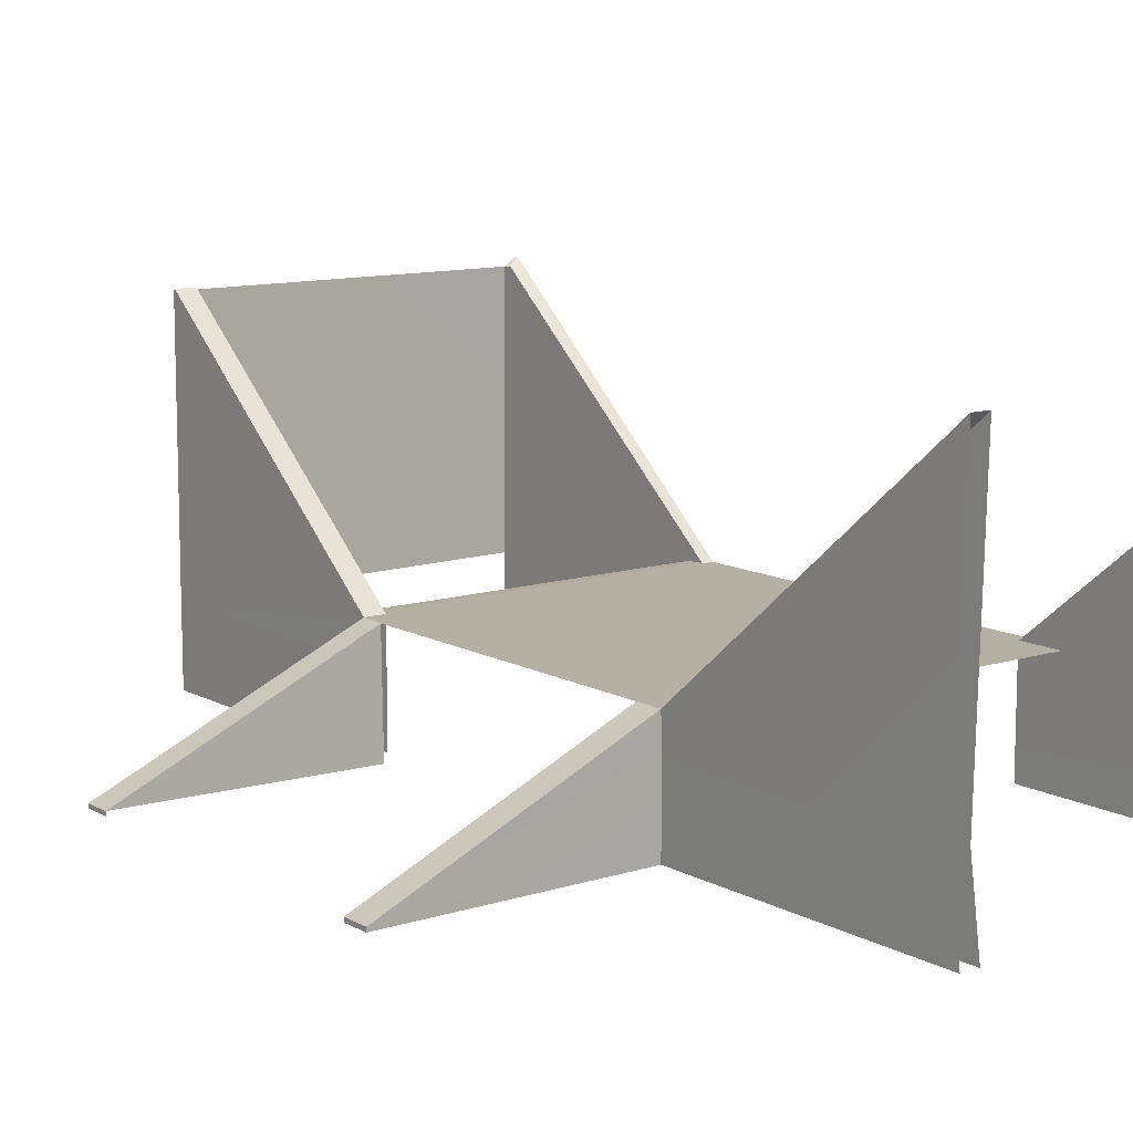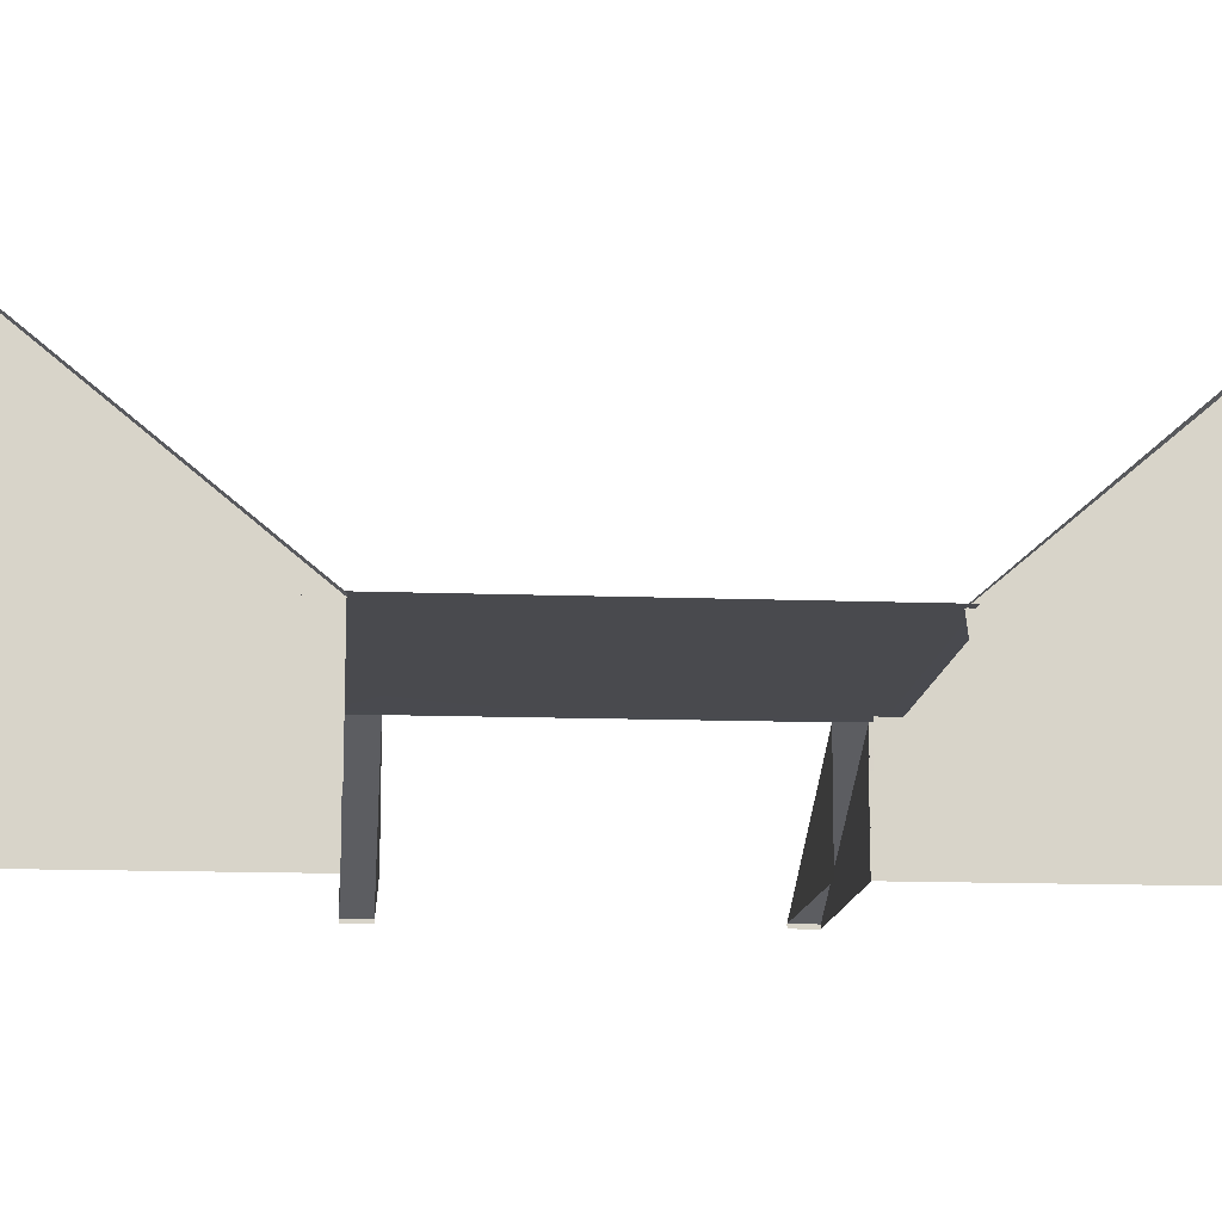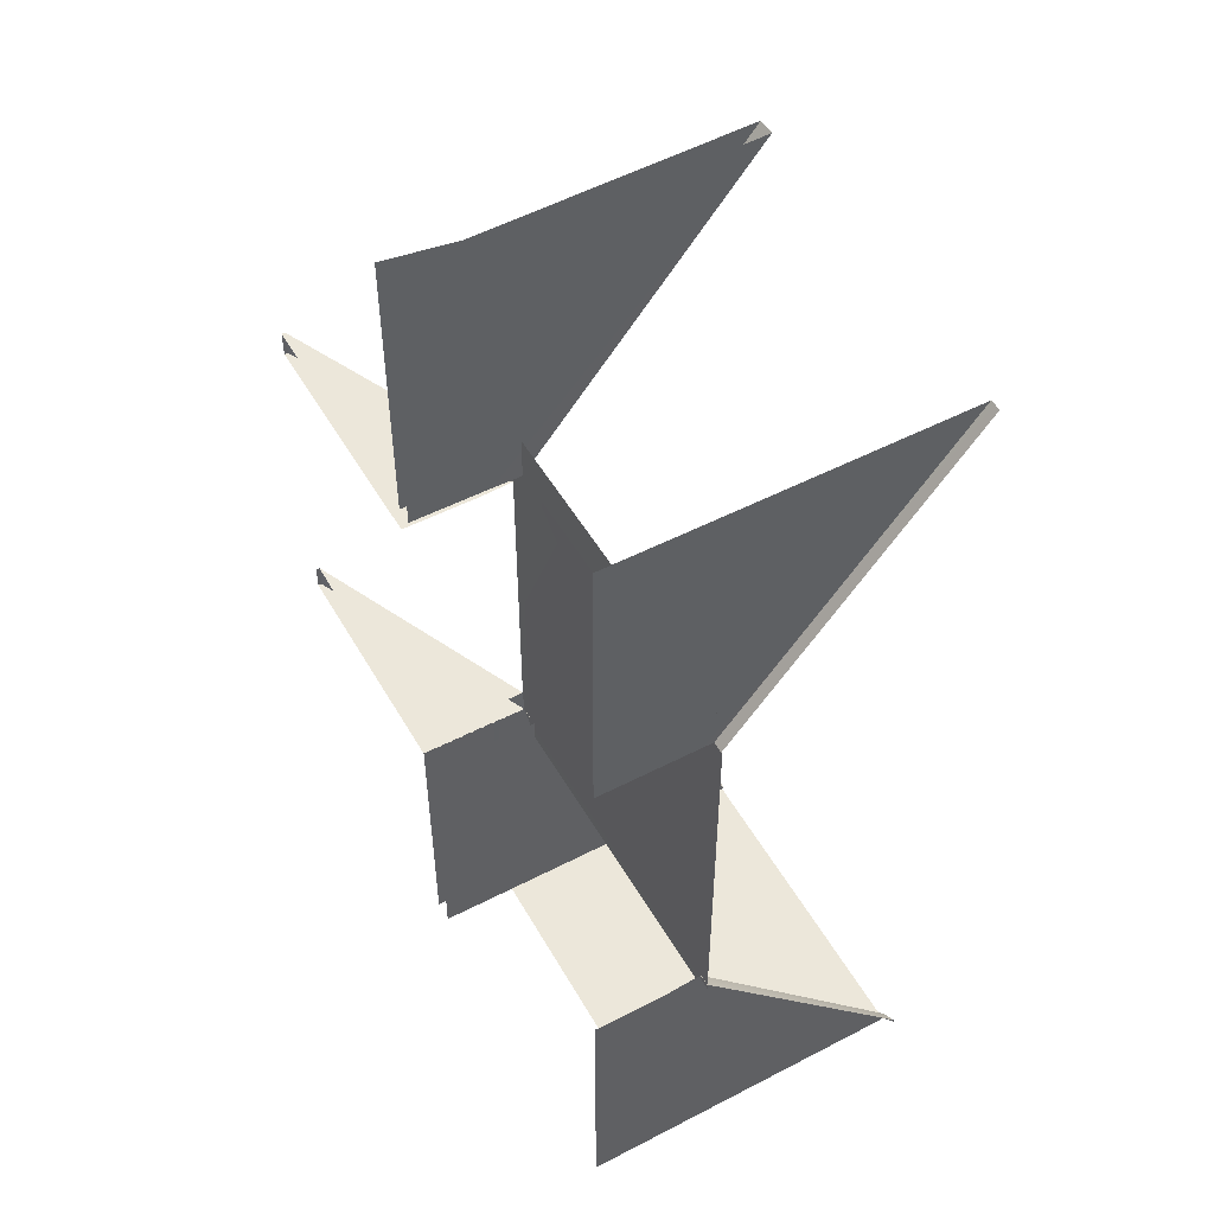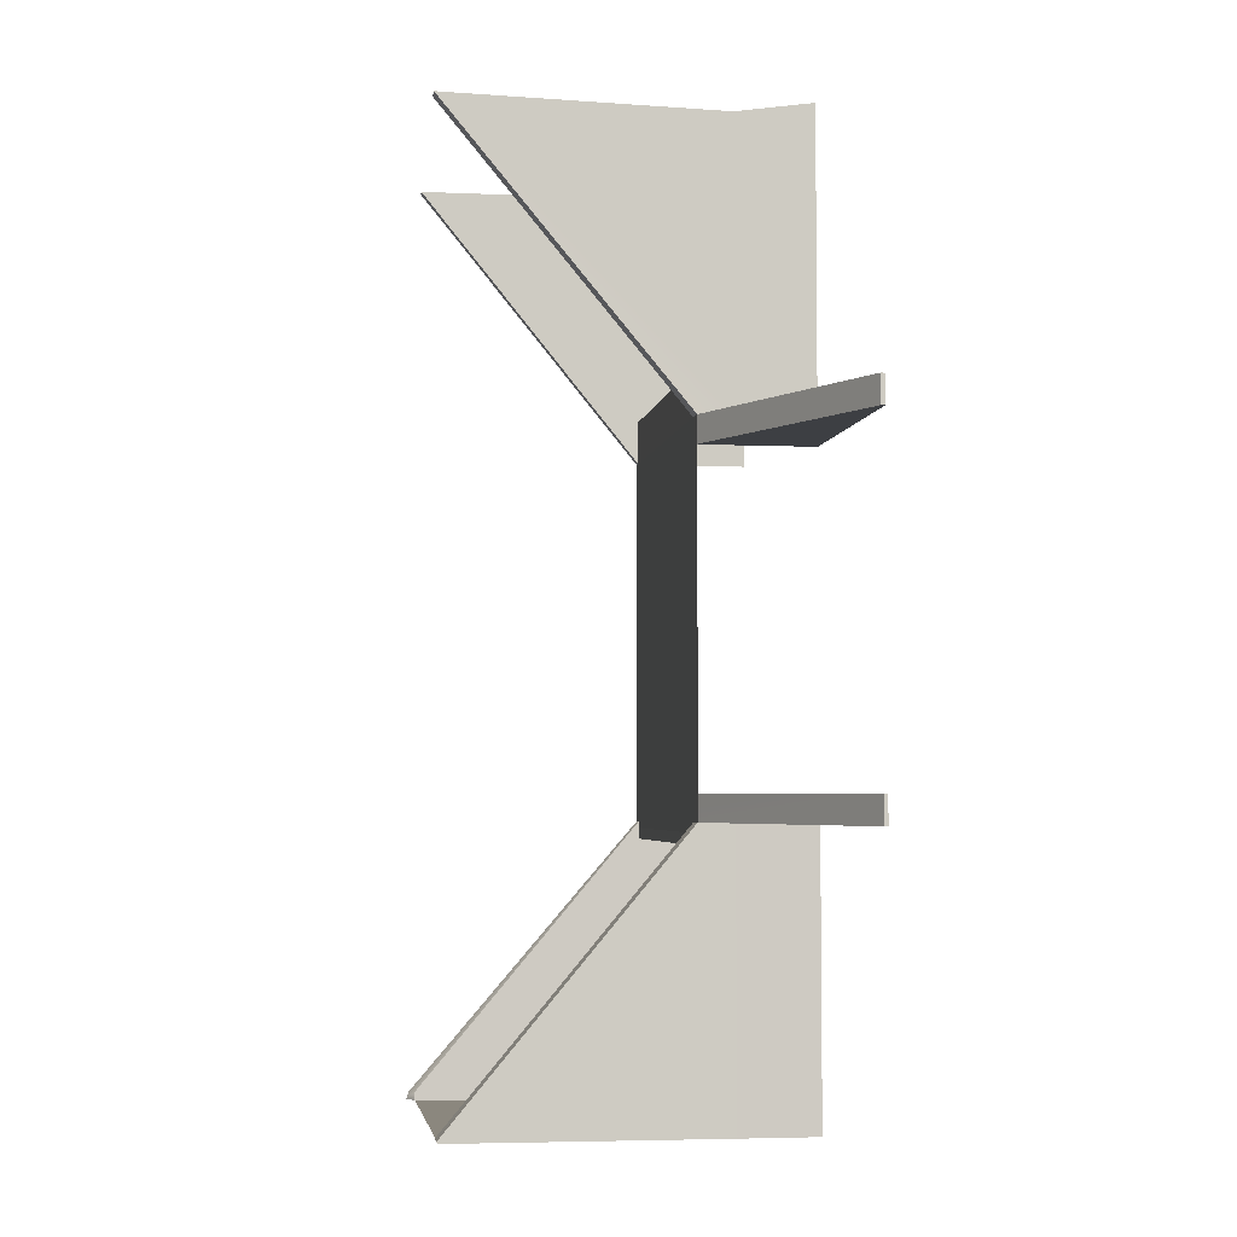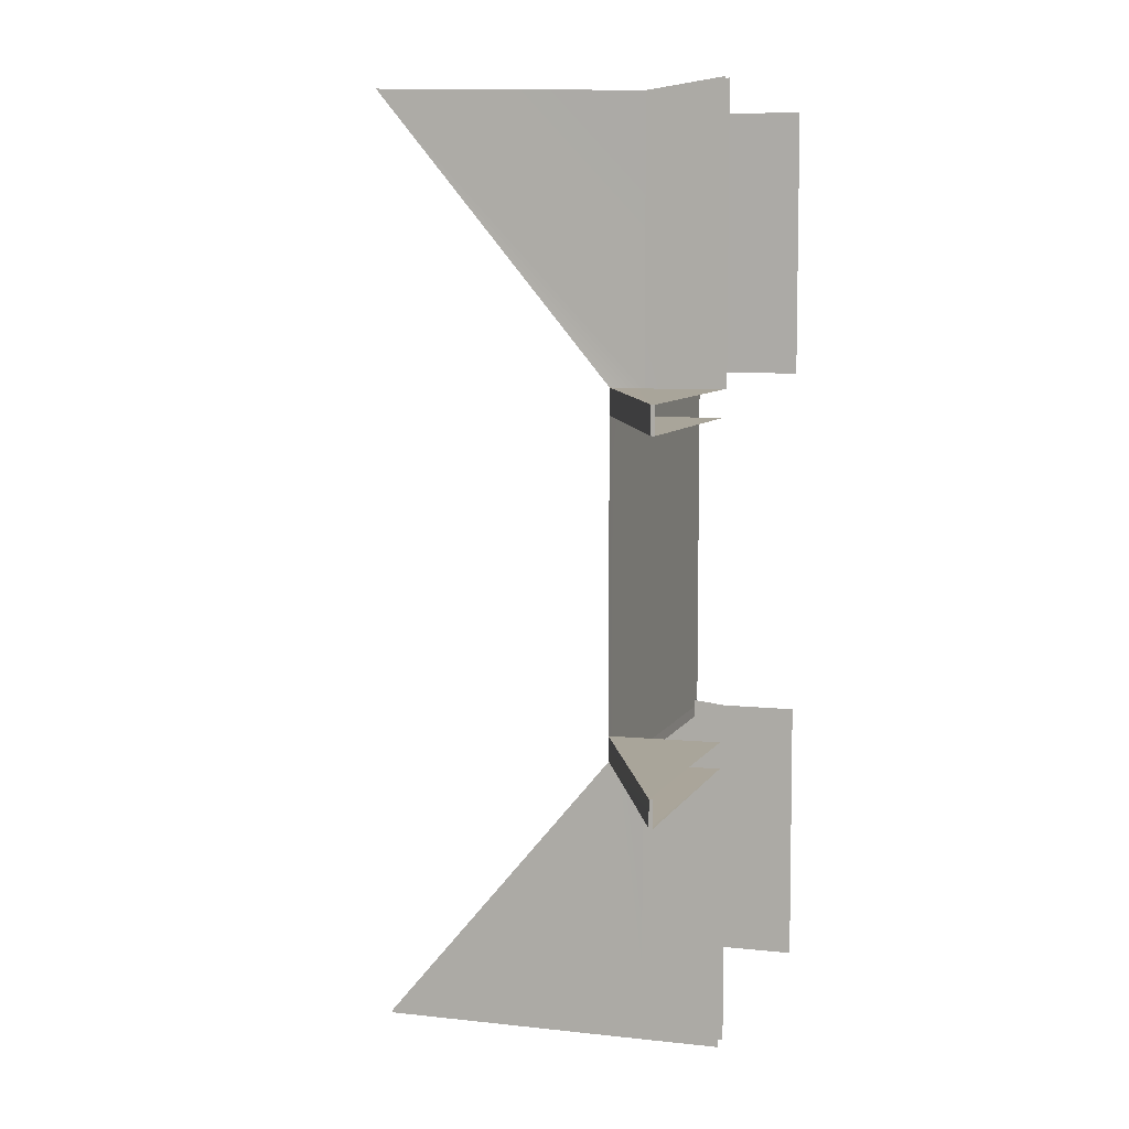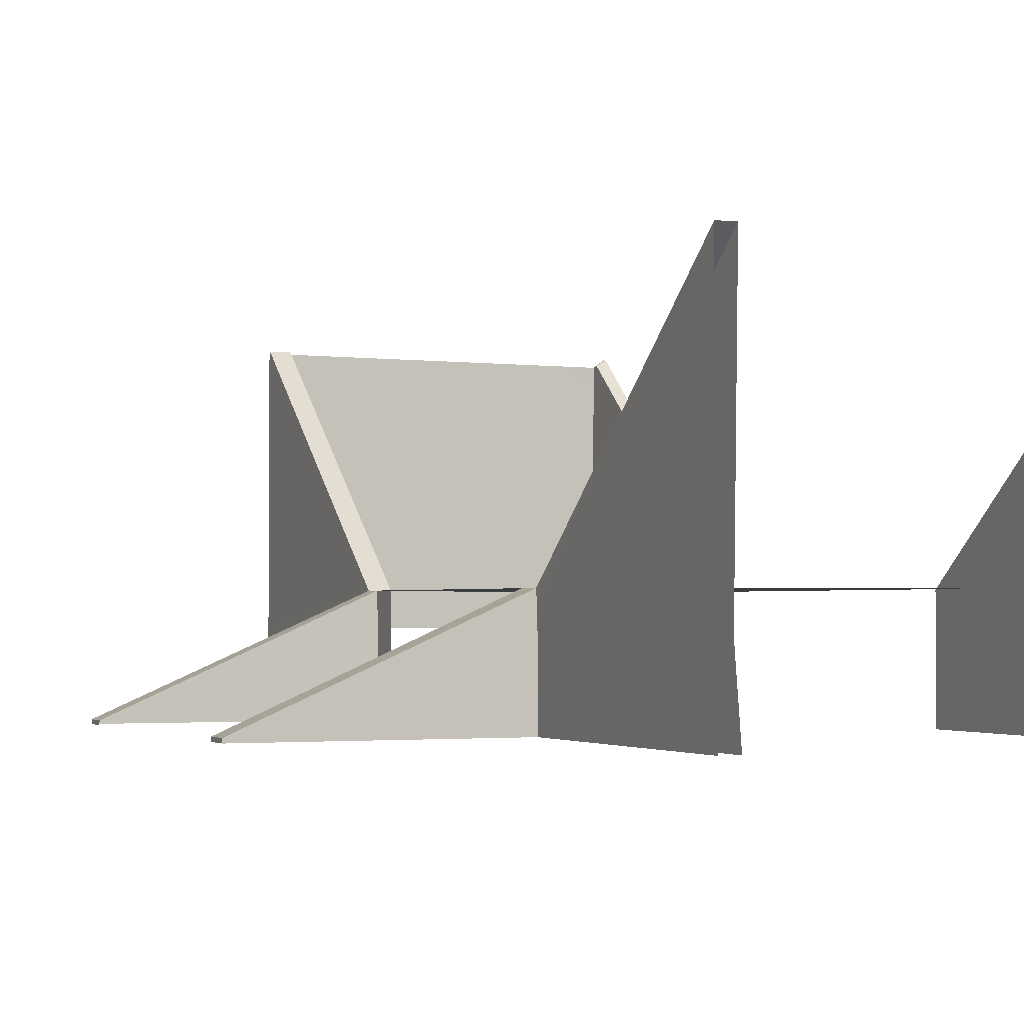
<metadata>
{"format":"obj","ext":"obj","renderer":"f3d","projection":"perspective","resolution":1024,"background":"white","views":[{"elev":11.4,"azim":-37.5,"up":"+Y"},{"elev":-13.4,"azim":85.2,"up":"+Y"},{"elev":51.4,"azim":60.7,"up":"+Z"},{"elev":-4.0,"azim":-98.3,"up":"+Z"},{"elev":7.5,"azim":-72.6,"up":"+Z"},{"elev":-2.0,"azim":-23.1,"up":"+Y"}]}
</metadata>
<code>
g Box54
v -12.97 91.24 -31.4
v -18.59 91.24 -31.4
v -18.64 28.05 44.12
v -13.05 28.03 44.22
v -18.74 18.59 44.3
v -18.59 18.59 -32.08
v -18.59 -2.557 -32.08
v -18.74 -2.449 44.29
v -19.09 28.02 136.8
v -85.48 -1.291 136.8
v -85.48 -1.291 144.1
v -19.09 28.02 144.2
v -18.74 -2.449 44.16
v -85.48 -2.341 44.06
v -85.48 -1.291 44.03
v -18.64 28.05 44.12
v -85.48 -2.341 144.1
v -18.74 -2.305 144.1
v -18.74 18.59 144.1
v -19.09 28.02 144.2
v -85.48 -1.291 144.1
v -18.74 18.59 144.1
v -18.59 18.59 220.5
v -18.59 93.13 222.5
v -19.09 28.02 144.2
v -18.59 18.59 -32.08
v -18.74 18.59 44.3
v -18.64 28.05 44.12
v -18.59 91.24 -31.4
v -18.59 90.71 -31.88
v -18.74 -2.305 144.1
v -18.59 -2.269 223.5
v -18.59 18.59 220.5
v -18.74 18.59 144.1
v -15.6 28.07 51.1
v 30.06 28.07 51.1
v 30.06 28.07 41.48
v -15.6 28.07 41.48
v 78.73 92.55 -32.95
v 75.7 90.34 -33.12
v 75.7 90.59 -31.02
v 75.63 27.88 43.43
v 78.73 27.98 43.45
v 78.73 91.9 -31.04
v 29.24 28.07 51.1
v 75.49 28.07 51.1
v 75.49 28.07 41.48
v 29.24 28.07 41.48
v -85.48 -1.291 51.13
v -19.09 28.05 51.15
v -18.64 28.05 44.12
v -85.48 -1.291 44.03
v -85.48 -2.341 51.1
v -85.48 -1.291 51.13
v -85.48 -1.291 44.03
v -85.48 -2.341 44.06
v -15.6 28.07 144.3
v 30.06 28.07 144.3
v 30.06 28.07 136.8
v -15.6 28.07 136.8
v 29.24 28.07 144.3
v 75.49 28.07 144.3
v 75.49 28.07 136.8
v 29.24 28.07 136.8
v -85.48 -2.341 144.1
v -85.48 -1.291 144.1
v -85.48 -1.291 136.8
v -85.48 -2.341 136.8
v -85.48 -2.341 136.8
v -85.48 -1.291 136.8
v -19.09 28.02 136.8
v -18.74 18.59 136.8
v -18.74 -2.305 136.8
v -19.09 28.05 51.15
v -85.48 -1.291 51.13
v -18.74 -2.449 51.28
v -13.81 93.13 222.5
v -13.89 27.96 144.1
v -19.09 28.02 144.2
v -18.59 93.13 222.5
v -18.64 28.05 44.12
v -19.09 28.05 51.15
v -19.09 28.02 136.8
v -19.09 28.02 144.2
v 78.58 90 220.5
v 78.58 27.85 144.1
v 75.48 27.91 144.1
v 75.54 90 220.5
v 78.73 28.07 51.1
v 78.73 28.07 41.48
v 78.73 28.07 144.3
v 78.73 28.07 136.8
v -12.92 18.59 -32.08
v -13.07 18.59 44.3
v -12.92 -2.557 -32.08
v -13.07 -2.449 44.29
v -13.07 18.59 44.3
v -12.92 18.59 -32.08
v -13.05 28.03 44.22
v -12.97 91.24 -31.4
v -12.92 91.24 -31.88
v 75.62 18.59 42.4
v 75.77 18.59 -33.97
v 75.77 -2.557 -33.97
v 75.62 -2.449 42.4
v 75.63 27.88 43.43
v 75.7 90.59 -31.02
v 75.7 90.34 -33.12
v 75.77 18.59 -33.97
v 75.7 90.34 -33.12
v 75.77 89.3 -33.78
v -18.59 90.71 -31.88
v -18.59 18.59 -32.08
v 75.77 18.59 -33.97
v 75.7 90.34 -33.12
v 30.06 27.97 38.46
v -15.6 27.97 38.46
v -15.6 28.07 41.48
v 30.06 28.07 41.48
v 75.49 27.97 38.46
v 29.24 27.97 38.46
v 29.24 28.07 41.48
v 75.49 28.07 41.48
v -13.82 18.59 220.5
v -13.97 18.59 144.1
v -13.81 93.13 222.5
v -13.89 27.96 144.1
v -13.82 -2.269 223.5
v -13.97 -2.305 144.1
v 75.48 18.59 144.1
v 75.63 18.59 220.5
v 75.54 90 220.5
v 75.48 27.91 144.1
v 75.48 -2.305 144.1
v 75.63 -2.269 220.5
v -15.6 28.12 156.3
v 30.06 28.12 156.3
v 30.06 28.07 144.3
v -15.6 28.07 144.3
v 29.24 28.12 156.3
v 75.49 28.12 156.3
v 75.49 28.07 144.3
v 29.24 28.07 144.3
f 3 1 2
f 1 3 4
f 11 9 10
f 9 11 12
f 41 39 40
f 44 42 43
f 51 49 50
f 49 51 52
f 71 69 70
f 72 69 71
f 73 69 72
f 76 74 75
f 79 77 78
f 77 79 80
f 87 85 86
f 85 87 88
f 99 97 98
f 100 99 98
f 101 100 98
f 104 102 103
f 102 104 105
f 106 103 102
f 108 103 107
f 114 112 113
f 115 112 114
f 126 124 125
f 125 127 126
f 124 128 129
f 129 125 124
f 132 130 131
f 130 132 133
f 131 134 135
f 134 131 130
f 107 103 106
f 41 42 44
f 39 41 44
f 7 5 6
f 5 7 8
f 33 31 32
f 31 33 34
f 15 13 14
f 13 15 16
f 19 17 18
f 20 17 19
f 21 17 20
f 37 35 36
f 35 37 38
f 47 45 46
f 45 47 48
f 59 57 58
f 57 59 60
f 63 61 62
f 61 63 64
f 35 59 36
f 59 35 60
f 45 63 46
f 63 45 64
f 81 35 38
f 35 81 82
f 83 57 60
f 57 83 84
f 82 60 35
f 60 82 83
f 47 89 90
f 89 47 46
f 63 91 92
f 91 63 62
f 46 92 89
f 92 46 63
f 95 93 94
f 94 96 95
f 118 116 117
f 116 118 119
f 122 120 121
f 120 122 123
f 138 136 137
f 136 138 139
f 142 140 141
f 140 142 143
f 24 22 23
f 22 24 25
f 28 26 27
f 29 26 28
f 30 26 29
f 111 109 110
f 55 53 54
f 53 55 56
f 67 65 66
f 65 67 68

</code>
